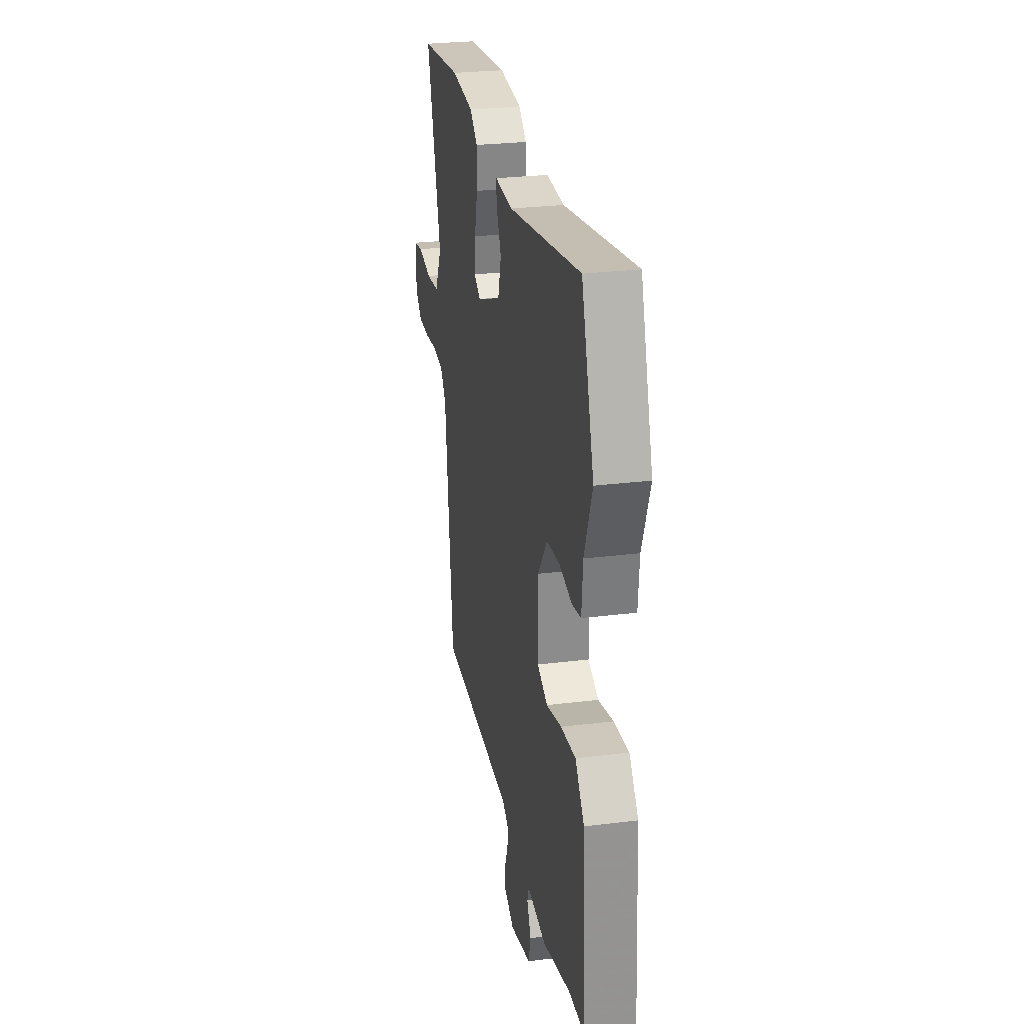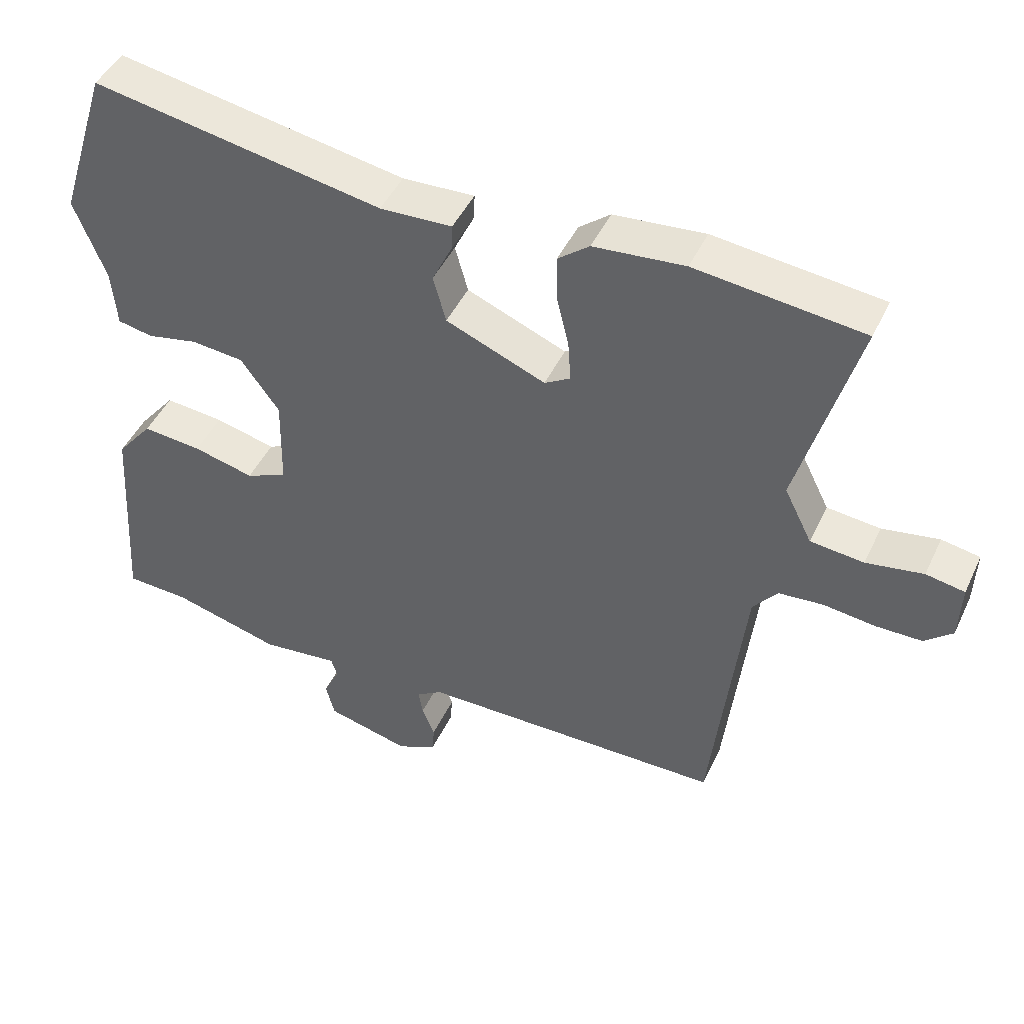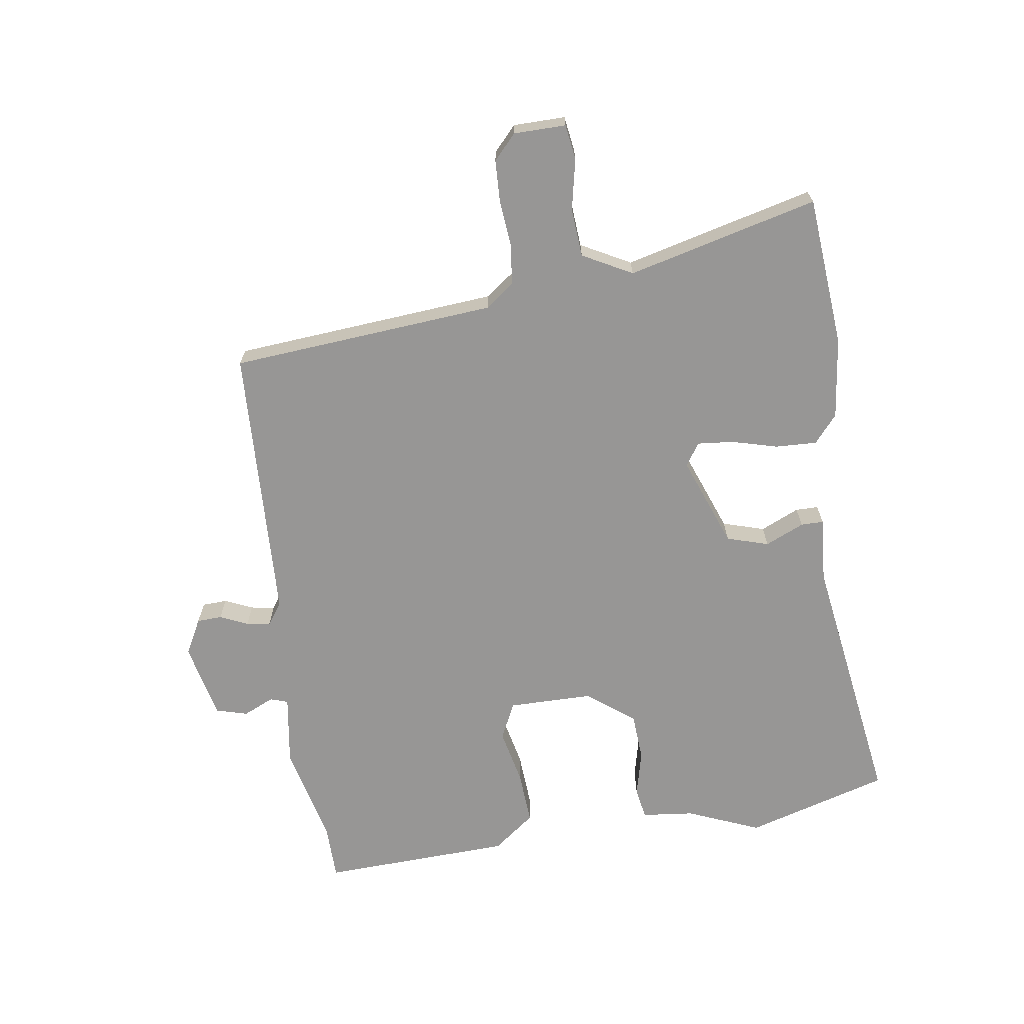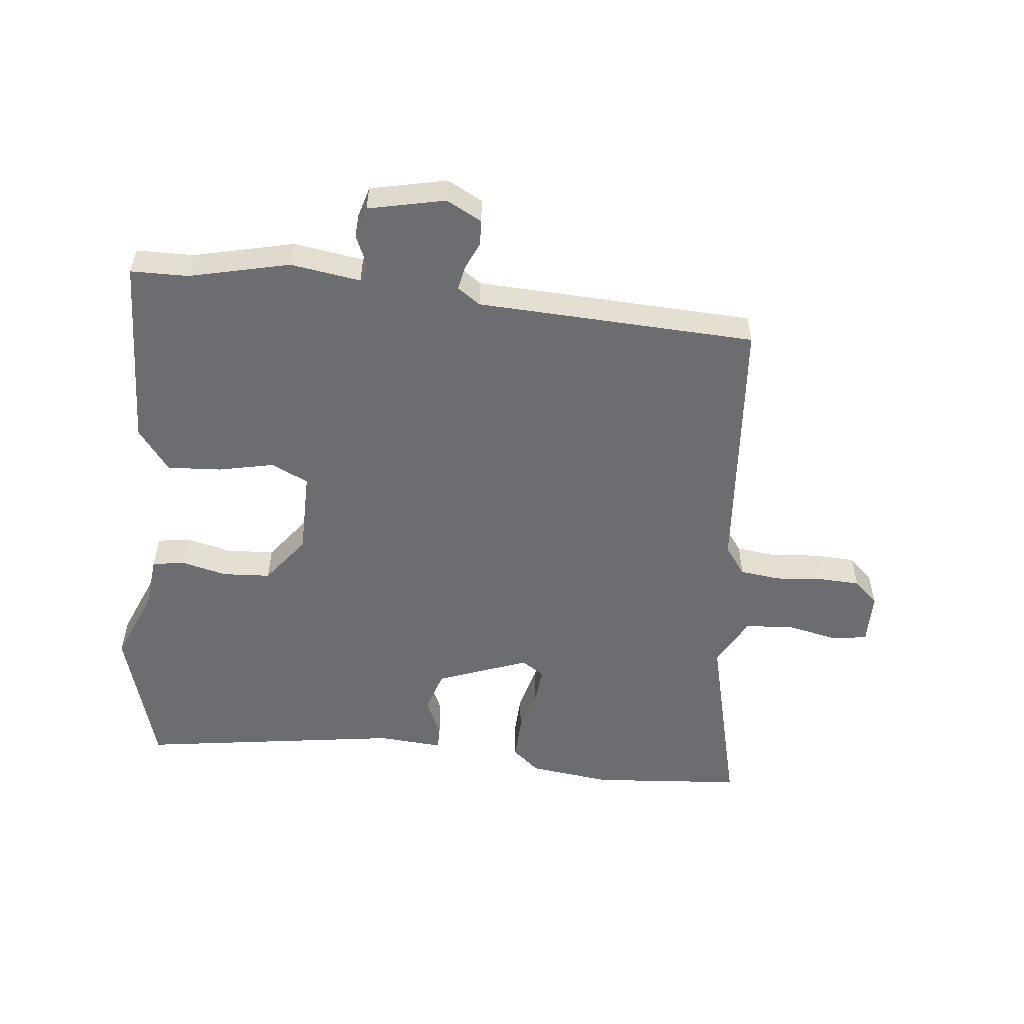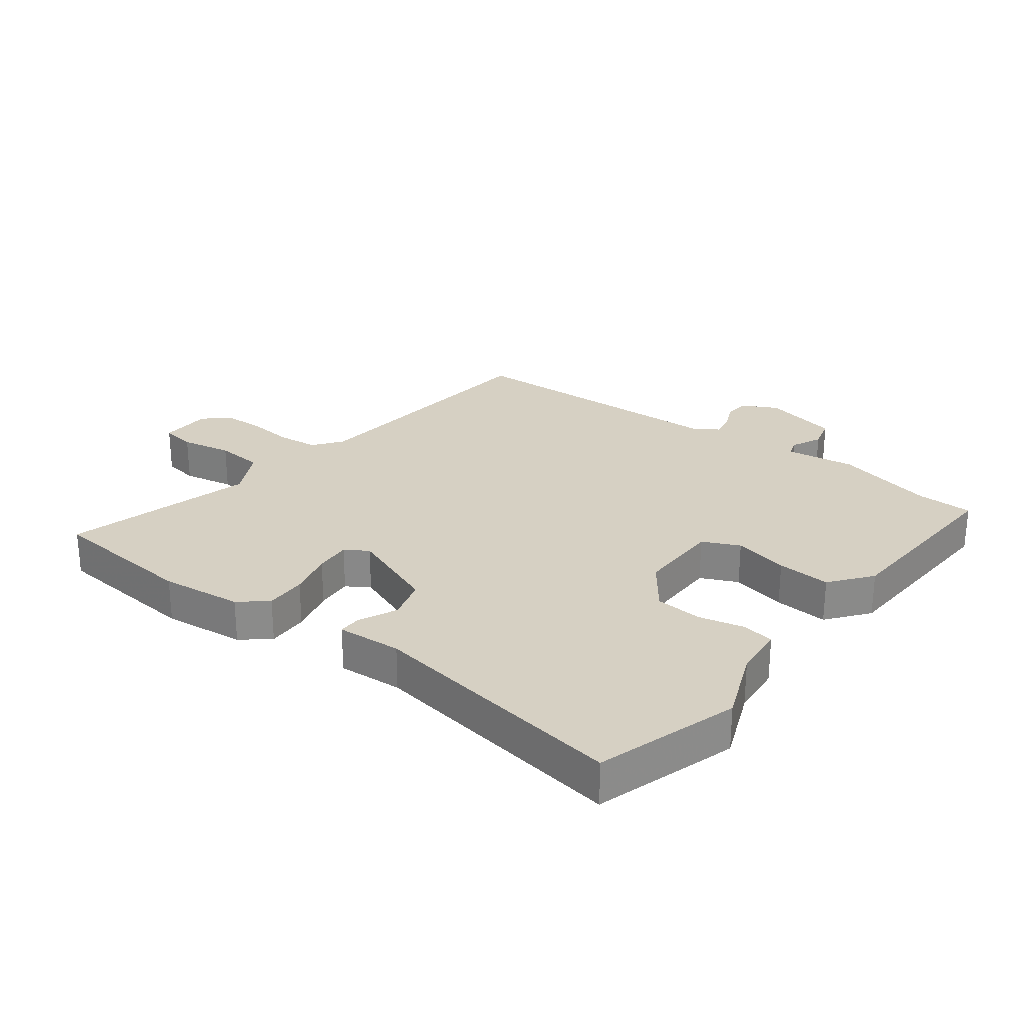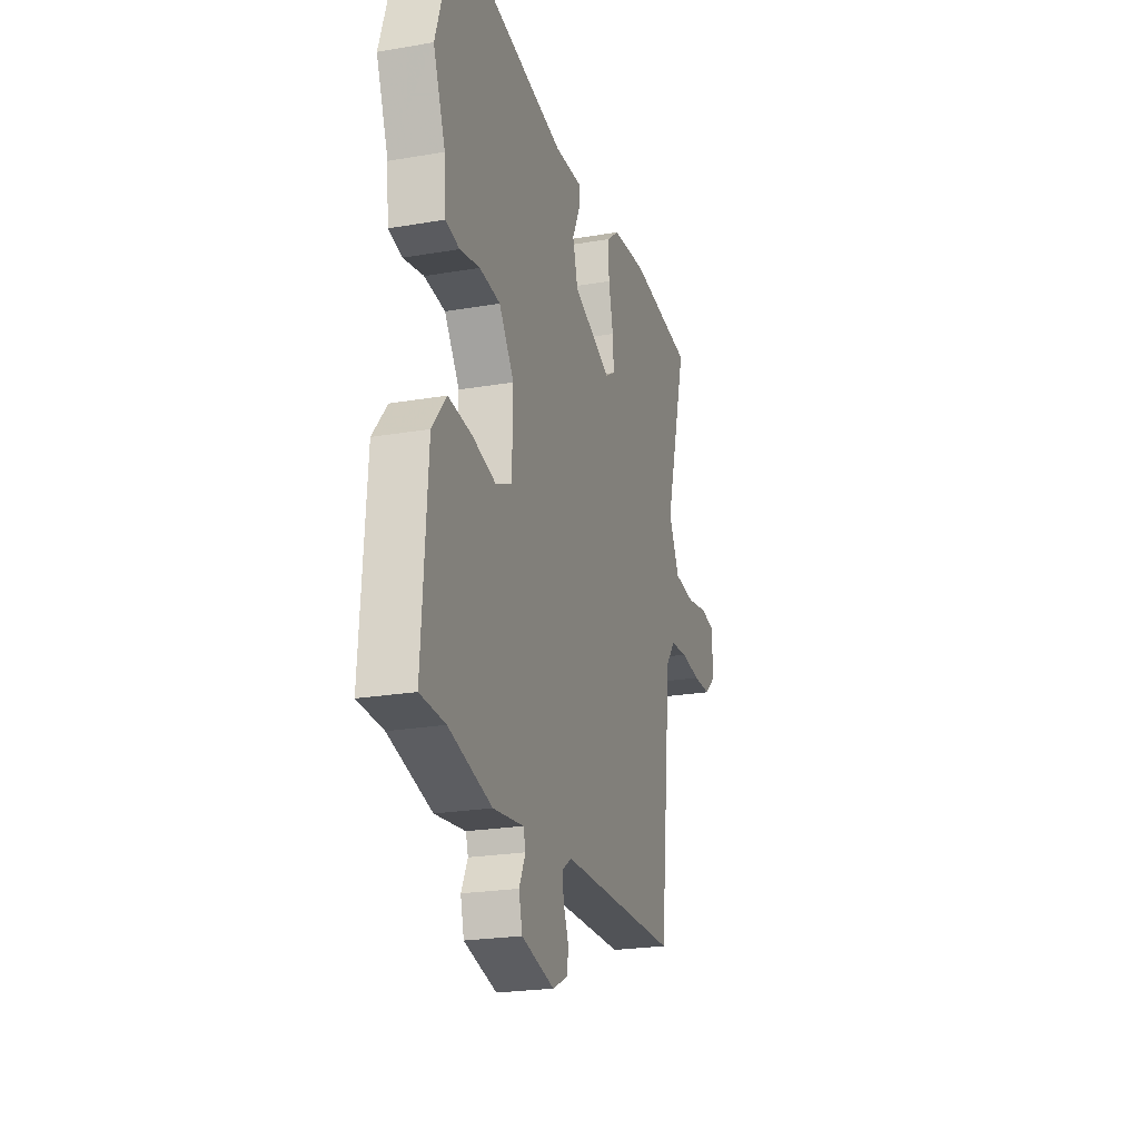
<metadata>
{"format":"obj","ext":"obj","renderer":"f3d","projection":"perspective","resolution":1024,"background":"white","views":[{"elev":27.3,"azim":79.1,"up":"+Z"},{"elev":46.2,"azim":-155.7,"up":"+Z"},{"elev":-68.0,"azim":-83.1,"up":"+Y"},{"elev":-54.0,"azim":172.3,"up":"+Y"},{"elev":26.5,"azim":36.3,"up":"+Y"},{"elev":-23.0,"azim":106.3,"up":"+Z"}]}
</metadata>
<code>
v 0.488 0.07 0.537
v 0.563 0.07 0.304
v 0.517 0.07 0.184
v 0.51 0.07 0.098
v 0.458 0.07 0.088
v 0.383 0.07 0.104
v 0.305 0.07 0.097
v 0.248 0.07 0.018
v 0.251 0.07 -0.12
v 0.312 0.07 -0.147
v 0.402 0.07 -0.125
v 0.49 0.07 -0.117
v 0.544 0.07 -0.184
v 0.565 0.07 -0.497
v 0.471 0.07 -0.501
v 0.309 0.07 -0.544
v 0.194 0.07 -0.53
v 0.185 0.07 -0.559
v 0.209 0.07 -0.609
v 0.196 0.07 -0.661
v 0.072 0.07 -0.692
v 0.013 0.07 -0.663
v 0.01 0.07 -0.622
v 0.029 0.07 -0.576
v 0.035 0.07 -0.537
v -0.003 0.07 -0.512
v -0.458 0.07 -0.505
v -0.505 0.07 -0.072
v -0.541 0.07 -0.026
v -0.607 0.07 -0.02
v -0.684 0.07 -0.029
v -0.752 0.07 -0.028
v -0.793 0.07 0.008
v -0.796 0.07 0.093
v -0.739 0.07 0.103
v -0.655 0.07 0.088
v -0.576 0.07 0.096
v -0.535 0.07 0.178
v -0.621 0.07 0.487
v -0.375 0.07 0.514
v -0.241 0.07 0.501
v -0.195 0.07 0.464
v -0.196 0.07 0.396
v -0.214 0.07 0.321
v -0.218 0.07 0.261
v -0.18 0.07 0.238
v -0.033 0.07 0.298
v -0.014 0.07 0.367
v -0.044 0.07 0.43
v -0.045 0.07 0.467
v 0.061 0.07 0.462
v 0.488 0 0.537
v 0.563 0 0.304
v 0.517 0 0.184
v 0.51 0 0.098
v 0.458 0 0.088
v 0.383 0 0.104
v 0.305 0 0.097
v 0.248 0 0.018
v 0.251 0 -0.12
v 0.312 0 -0.147
v 0.402 0 -0.125
v 0.49 0 -0.117
v 0.544 0 -0.184
v 0.565 0 -0.497
v 0.471 0 -0.501
v 0.309 0 -0.544
v 0.194 0 -0.53
v 0.185 0 -0.559
v 0.209 0 -0.609
v 0.196 0 -0.661
v 0.072 0 -0.692
v 0.013 0 -0.663
v 0.01 0 -0.622
v 0.029 0 -0.576
v 0.035 0 -0.537
v -0.003 0 -0.512
v -0.458 0 -0.505
v -0.505 0 -0.072
v -0.541 0 -0.026
v -0.607 0 -0.02
v -0.684 0 -0.029
v -0.752 0 -0.028
v -0.793 0 0.008
v -0.796 0 0.093
v -0.739 0 0.103
v -0.655 0 0.088
v -0.576 0 0.096
v -0.535 0 0.178
v -0.621 0 0.487
v -0.375 0 0.514
v -0.241 0 0.501
v -0.195 0 0.464
v -0.196 0 0.396
v -0.214 0 0.321
v -0.218 0 0.261
v -0.18 0 0.238
v -0.033 0 0.298
v -0.014 0 0.367
v -0.044 0 0.43
v -0.045 0 0.467
v 0.061 0 0.462
f 48 49 50 51
f 47 48 51 1
f 41 42 43 44
f 41 44 45
f 38 39 40 41
f 37 38 41 45
f 33 34 35 36
f 33 36 37
f 30 31 32 33
f 29 30 33 37
f 28 29 37 45
f 26 27 28 45
f 21 22 23 24
f 21 24 25
f 18 19 20 21
f 17 18 21 25
f 15 16 17
f 15 17 25 26
f 10 11 12 13
f 10 13 14 15
f 3 4 5 6
f 3 6 7
f 47 1 2 3
f 46 47 3 7
f 26 45 46
f 9 10 15 26
f 8 9 26 46
f 7 8 46
f 102 101 100 99
f 52 102 99 98
f 95 94 93 92
f 96 95 92
f 92 91 90 89
f 96 92 89 88
f 87 86 85 84
f 88 87 84
f 84 83 82 81
f 88 84 81 80
f 96 88 80 79
f 96 79 78 77
f 75 74 73 72
f 76 75 72
f 72 71 70 69
f 76 72 69 68
f 68 67 66
f 77 76 68 66
f 64 63 62 61
f 66 65 64 61
f 57 56 55 54
f 58 57 54
f 54 53 52 98
f 58 54 98 97
f 97 96 77
f 77 66 61 60
f 97 77 60 59
f 97 59 58
f 1 52 53 2
f 2 53 54 3
f 3 54 55 4
f 4 55 56 5
f 5 56 57 6
f 6 57 58 7
f 7 58 59 8
f 8 59 60 9
f 9 60 61 10
f 10 61 62 11
f 11 62 63 12
f 12 63 64 13
f 13 64 65 14
f 14 65 66 15
f 15 66 67 16
f 16 67 68 17
f 17 68 69 18
f 18 69 70 19
f 19 70 71 20
f 20 71 72 21
f 21 72 73 22
f 22 73 74 23
f 23 74 75 24
f 24 75 76 25
f 25 76 77 26
f 26 77 78 27
f 27 78 79 28
f 28 79 80 29
f 29 80 81 30
f 30 81 82 31
f 31 82 83 32
f 32 83 84 33
f 33 84 85 34
f 34 85 86 35
f 35 86 87 36
f 36 87 88 37
f 37 88 89 38
f 38 89 90 39
f 39 90 91 40
f 40 91 92 41
f 41 92 93 42
f 42 93 94 43
f 43 94 95 44
f 44 95 96 45
f 45 96 97 46
f 46 97 98 47
f 47 98 99 48
f 48 99 100 49
f 49 100 101 50
f 50 101 102 51
f 51 102 52 1

</code>
